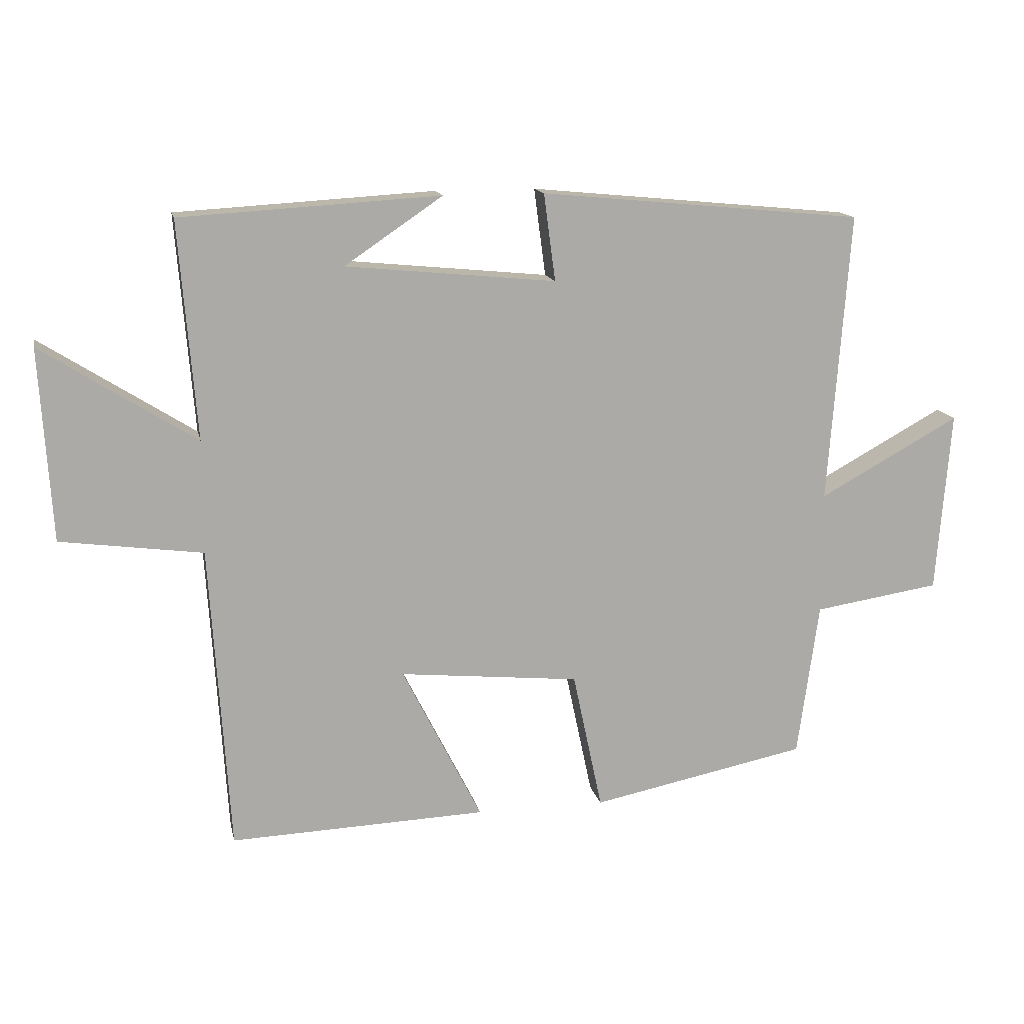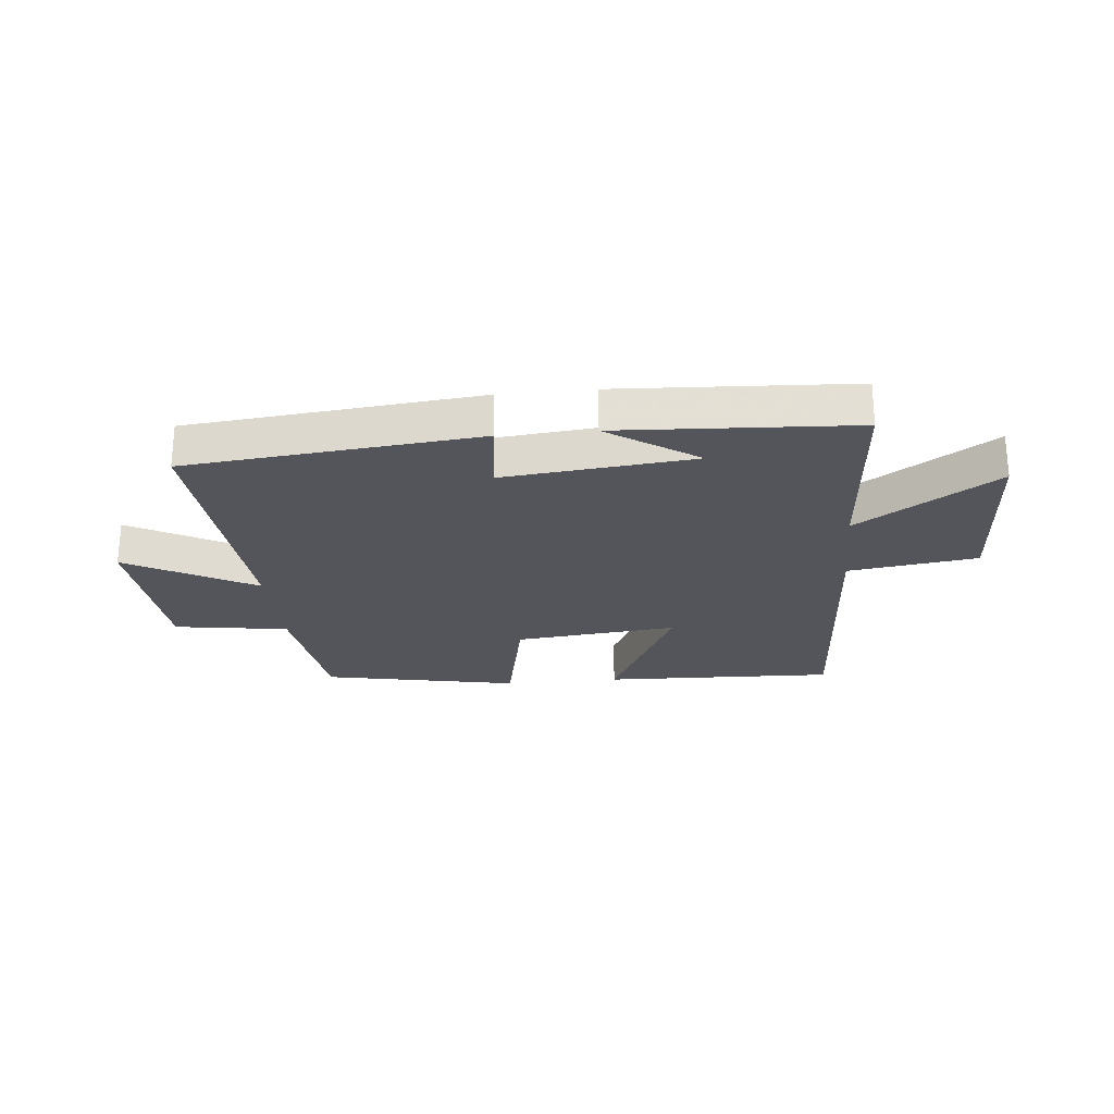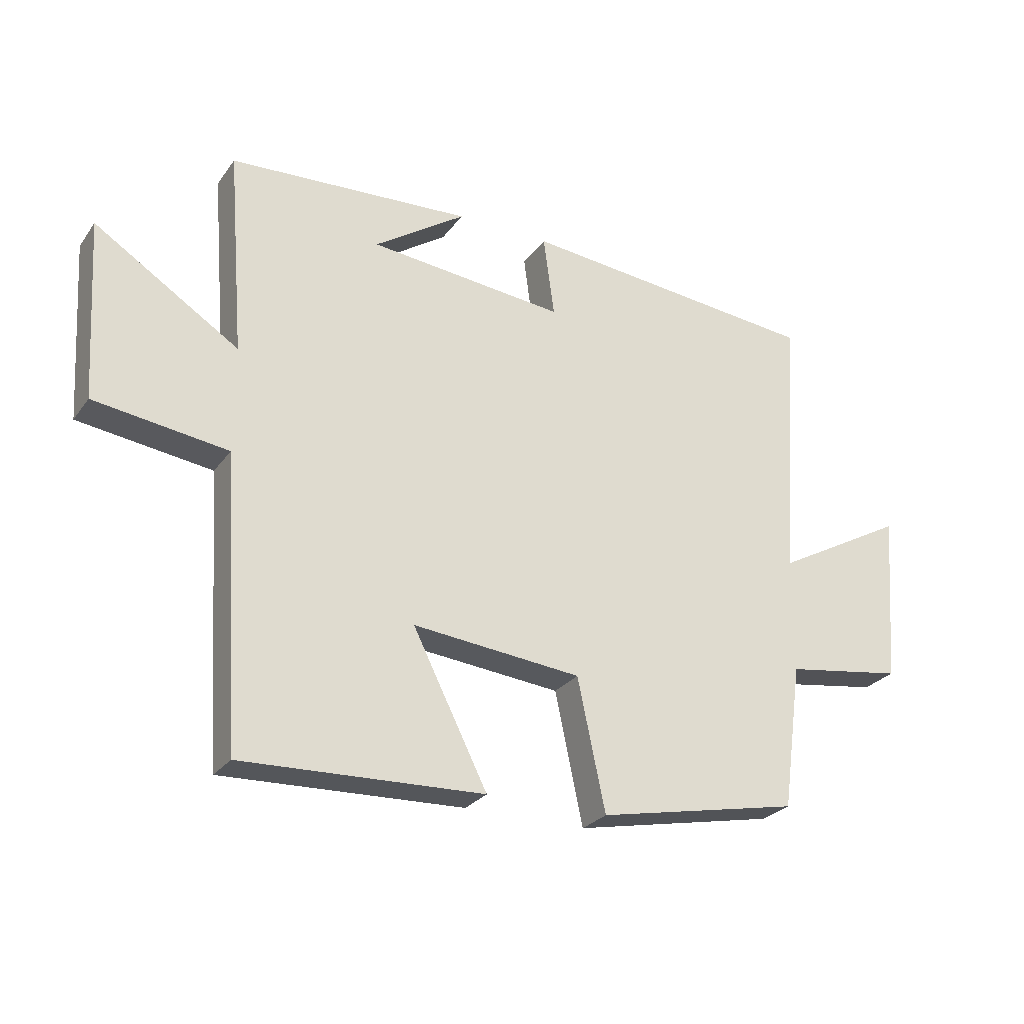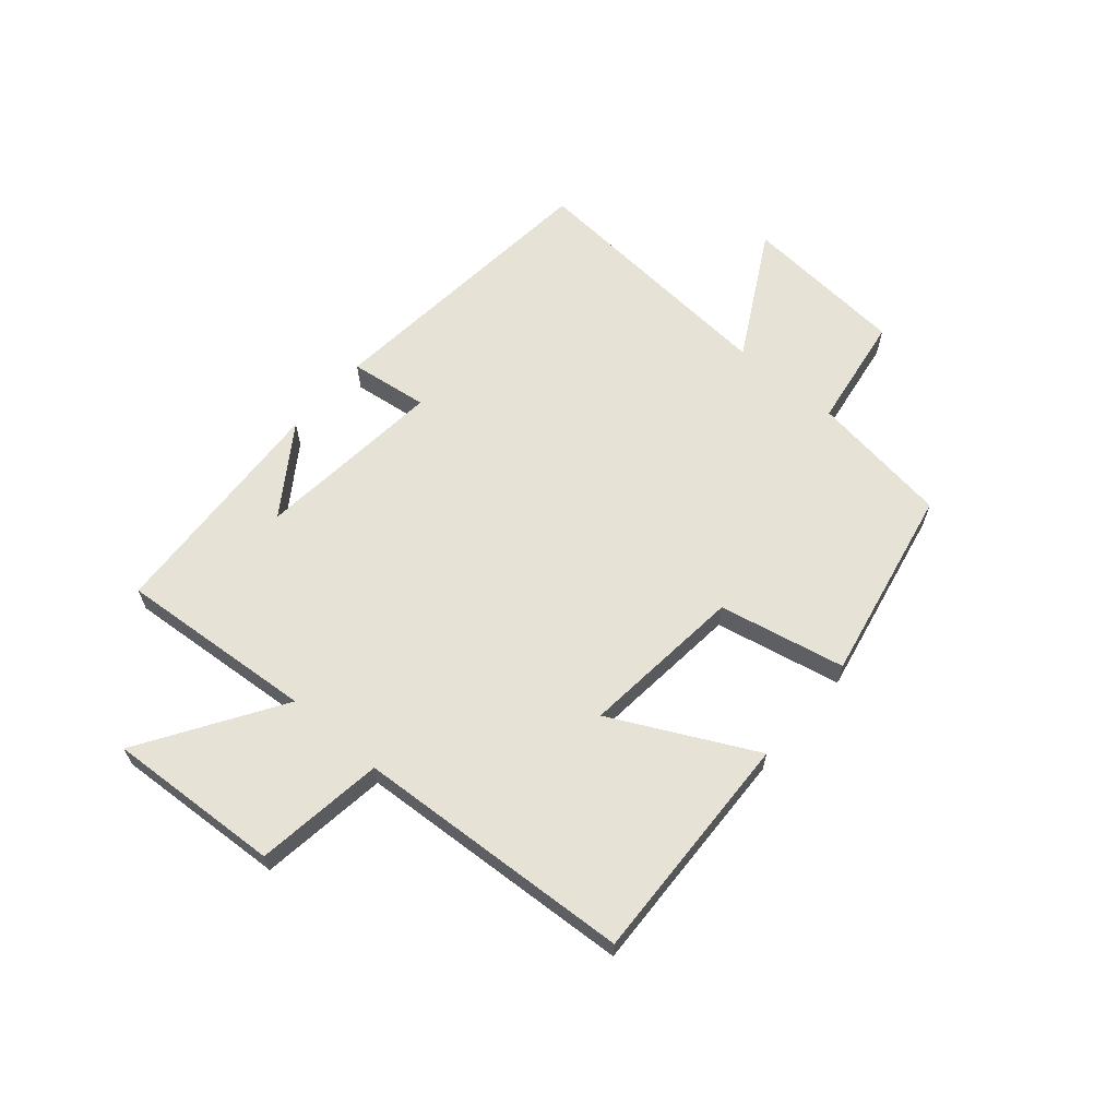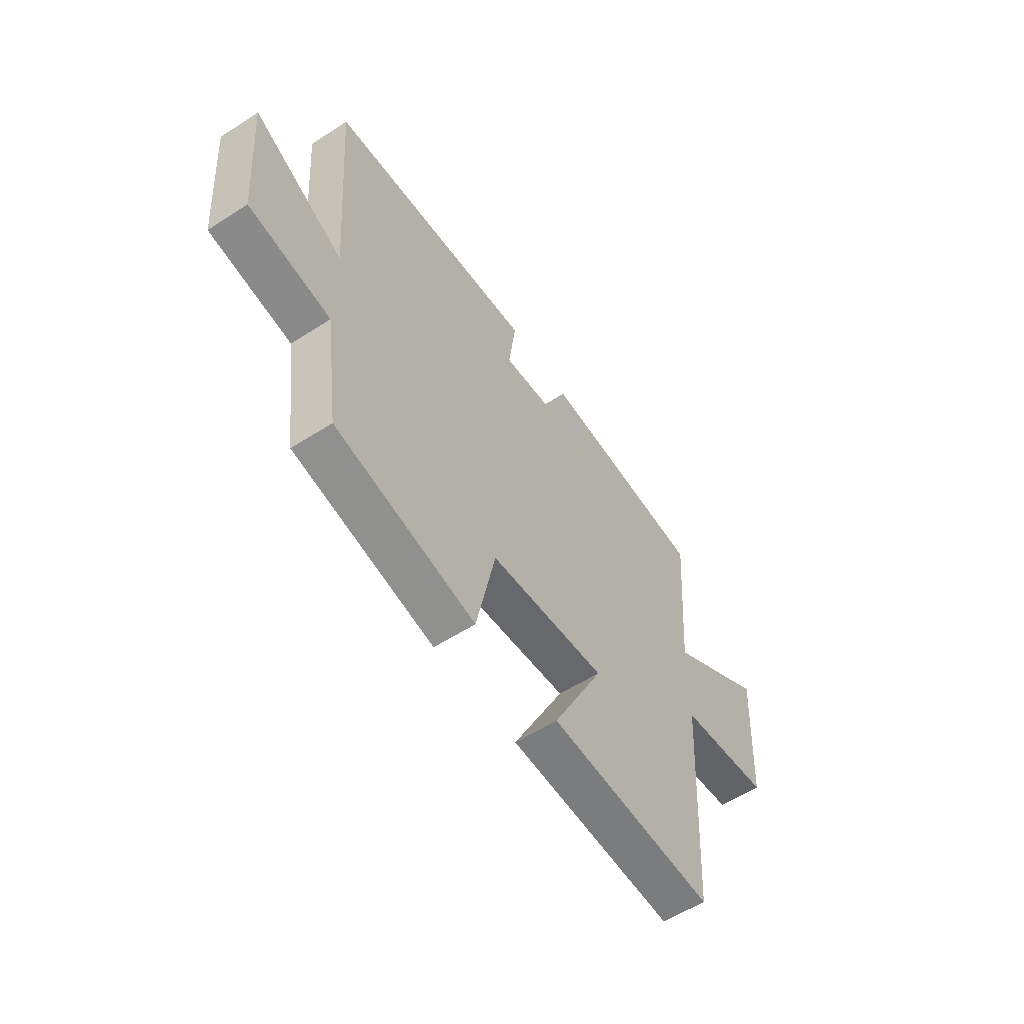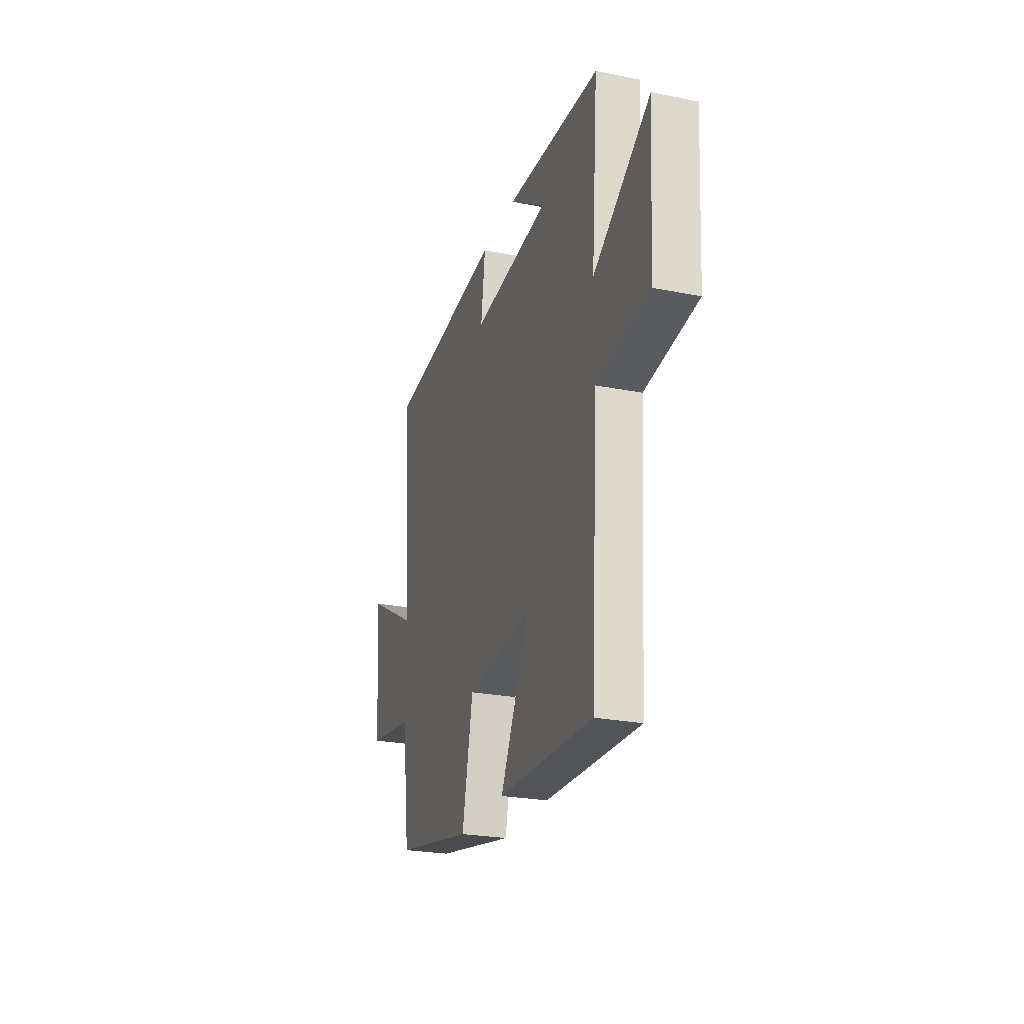
<metadata>
{"format":"obj","ext":"obj","renderer":"f3d","projection":"perspective","resolution":1024,"background":"white","views":[{"elev":14.3,"azim":168.2,"up":"+Z"},{"elev":-24.9,"azim":5.8,"up":"+Y"},{"elev":-26.6,"azim":151.9,"up":"+Z"},{"elev":63.5,"azim":130.7,"up":"+Y"},{"elev":-57.0,"azim":-56.1,"up":"+Z"},{"elev":-25.2,"azim":72.3,"up":"+Z"}]}
</metadata>
<code>
v 0.47 0.07 -0.515
v 0.071 0.07 -0.5
v 0.195 0.07 -0.255
v -0.085 0.07 -0.283
v -0.131 0.07 -0.5
v -0.467 0.07 -0.432
v -0.5 0.07 -0.191
v -0.696 0.07 -0.161
v -0.718 0.07 0.121
v -0.5 0.07 0.001
v -0.533 0.07 0.452
v -0.032 0.07 0.5
v -0.05 0.07 0.365
v 0.276 0.07 0.397
v 0.124 0.07 0.5
v 0.527 0.07 0.476
v 0.5 0.07 0.138
v 0.739 0.07 0.29
v 0.721 0.07 -0.008
v 0.5 0.07 -0.038
v 0.47 0 -0.515
v 0.071 0 -0.5
v 0.195 0 -0.255
v -0.085 0 -0.283
v -0.131 0 -0.5
v -0.467 0 -0.432
v -0.5 0 -0.191
v -0.696 0 -0.161
v -0.718 0 0.121
v -0.5 0 0.001
v -0.533 0 0.452
v -0.032 0 0.5
v -0.05 0 0.365
v 0.276 0 0.397
v 0.124 0 0.5
v 0.527 0 0.476
v 0.5 0 0.138
v 0.739 0 0.29
v 0.721 0 -0.008
v 0.5 0 -0.038
f 17 18 19 20
f 17 20 1 2
f 14 15 16
f 14 16 17
f 13 14 17
f 10 11 12 13
f 10 13 17
f 7 8 9 10
f 4 5 6 7
f 3 4 7 10
f 17 2 3
f 3 10 17
f 40 39 38 37
f 22 21 40 37
f 36 35 34
f 37 36 34
f 37 34 33
f 33 32 31 30
f 37 33 30
f 30 29 28 27
f 27 26 25 24
f 30 27 24 23
f 23 22 37
f 37 30 23
f 1 21 22 2
f 2 22 23 3
f 3 23 24 4
f 4 24 25 5
f 5 25 26 6
f 6 26 27 7
f 7 27 28 8
f 8 28 29 9
f 9 29 30 10
f 10 30 31 11
f 11 31 32 12
f 12 32 33 13
f 13 33 34 14
f 14 34 35 15
f 15 35 36 16
f 16 36 37 17
f 17 37 38 18
f 18 38 39 19
f 19 39 40 20
f 20 40 21 1

</code>
